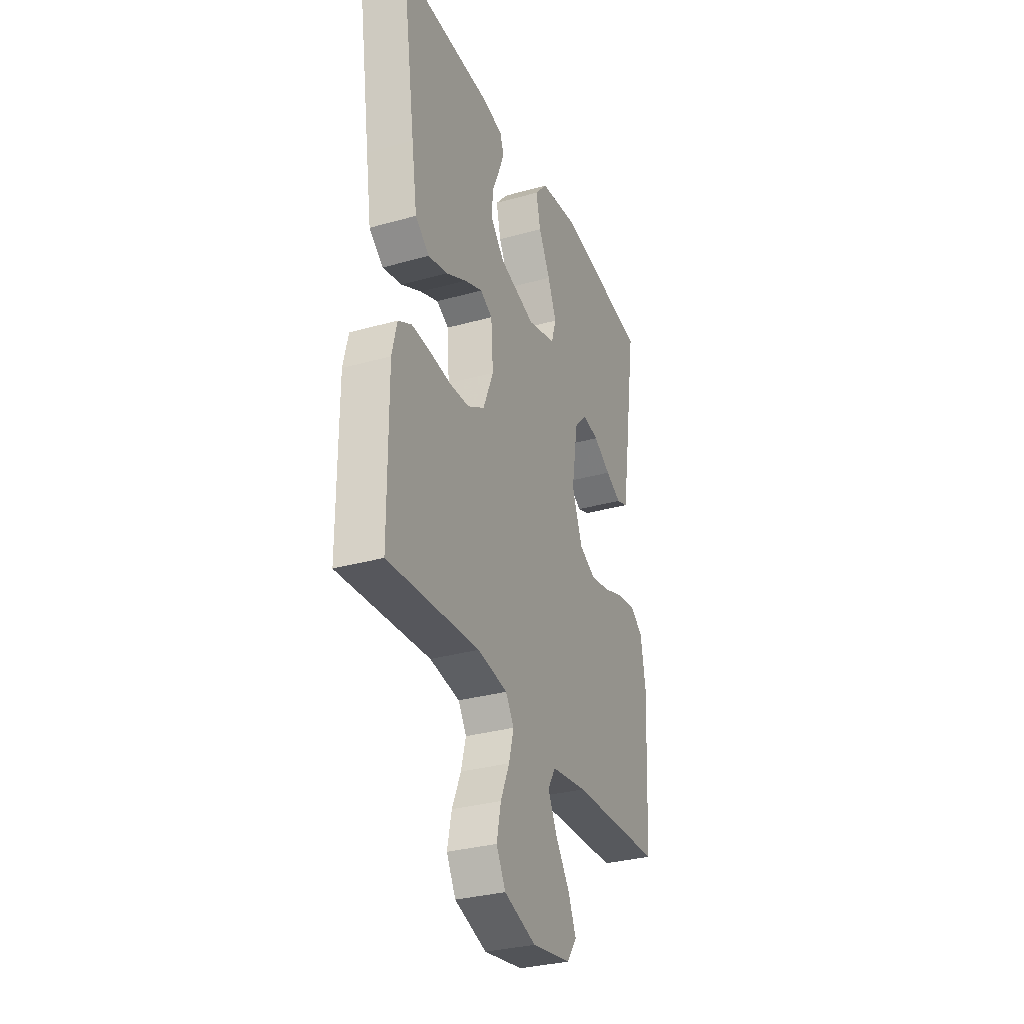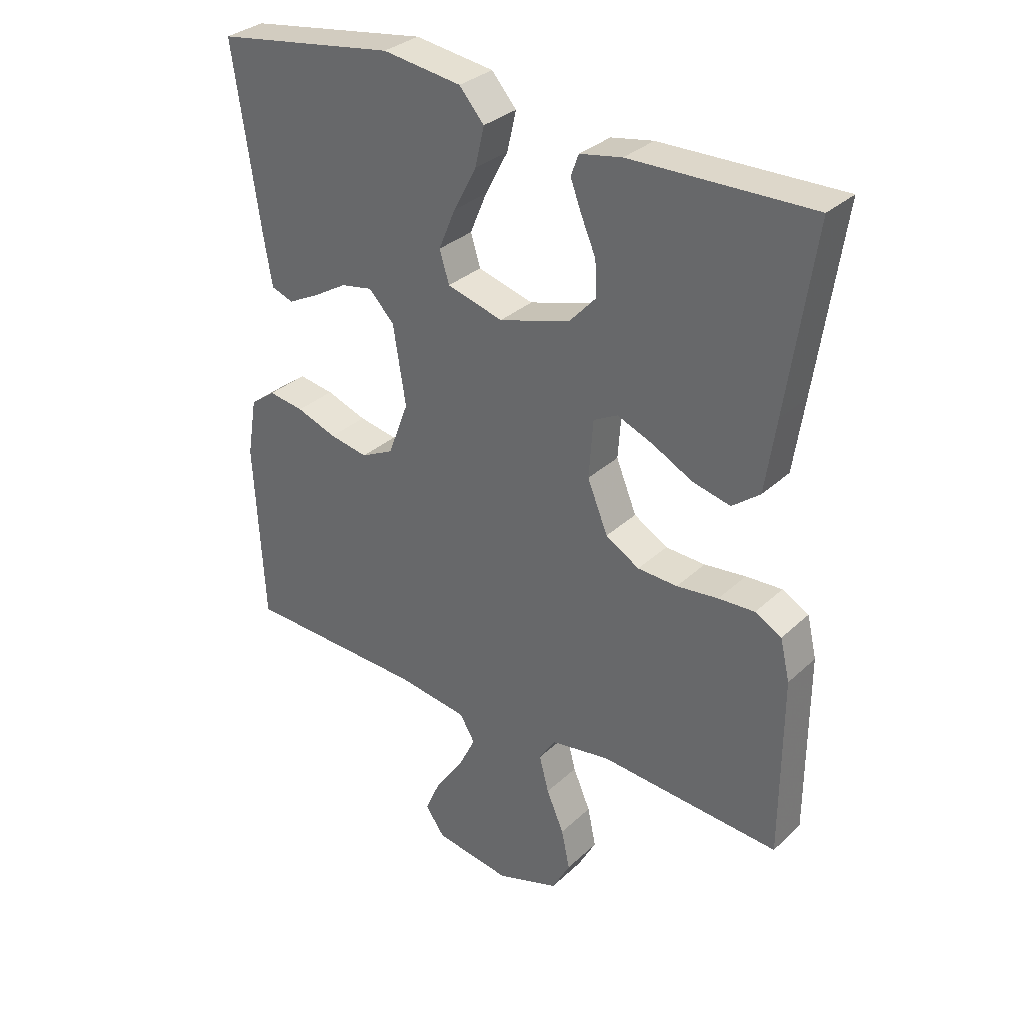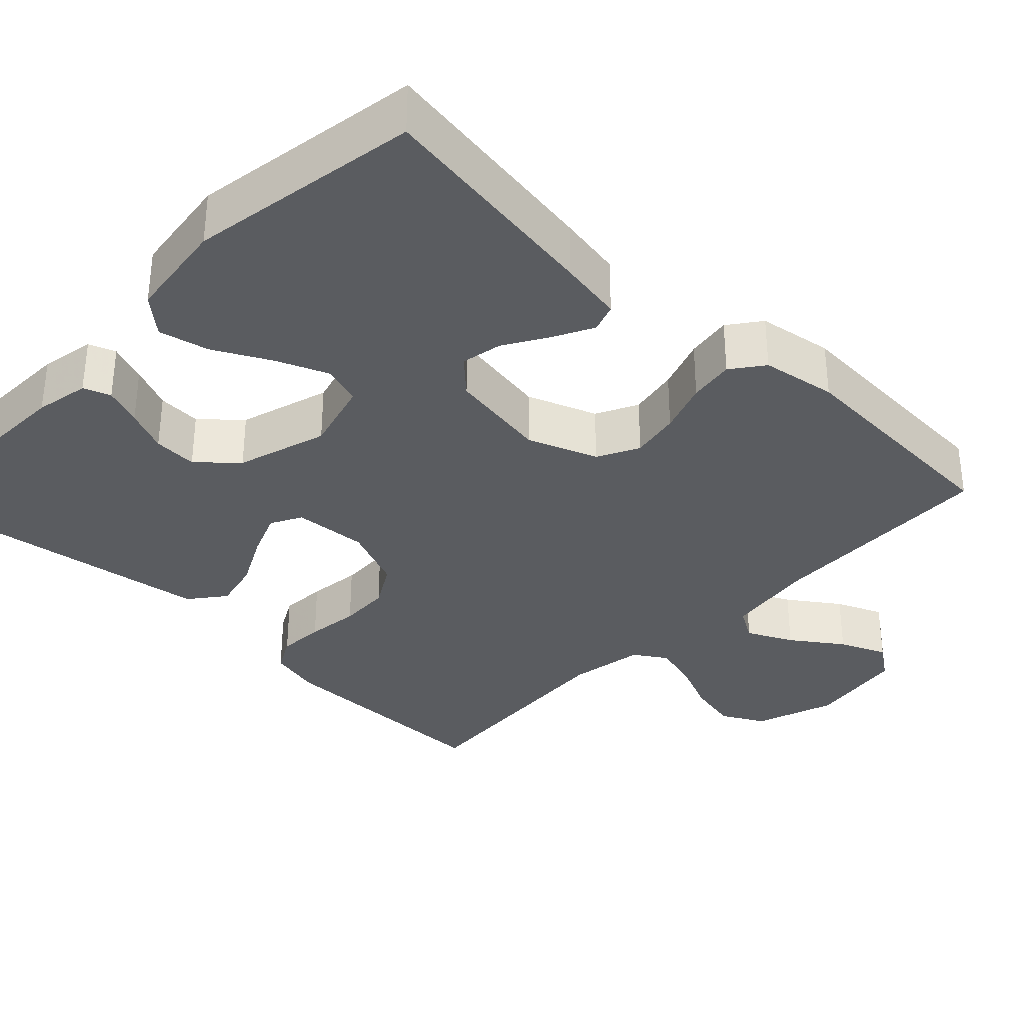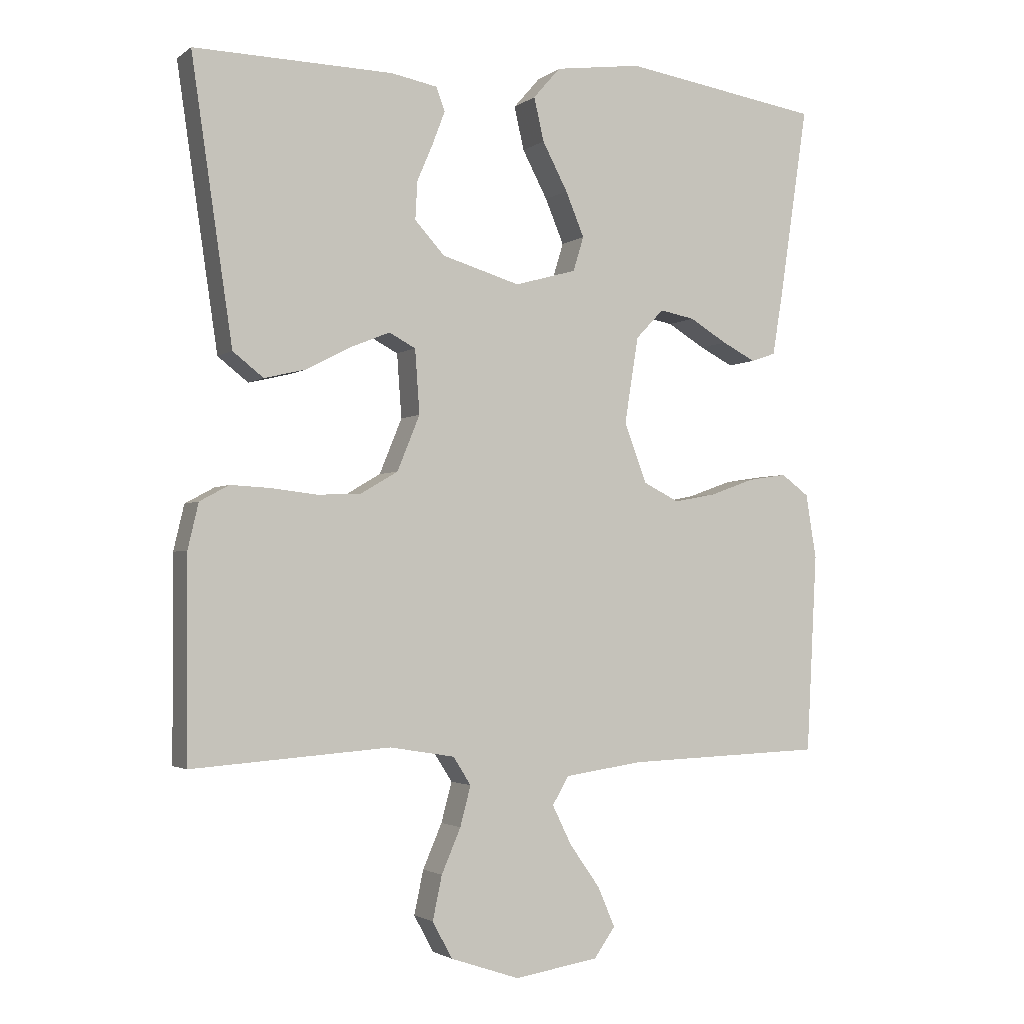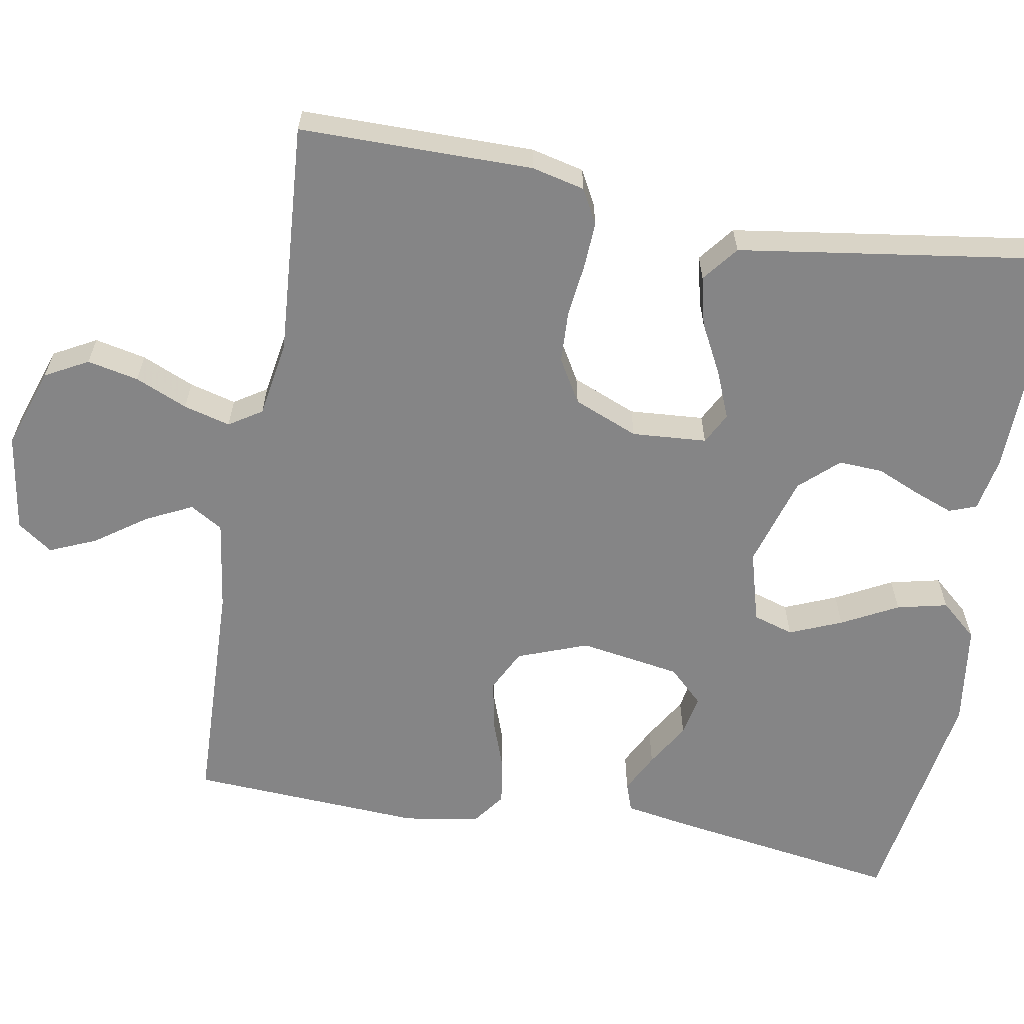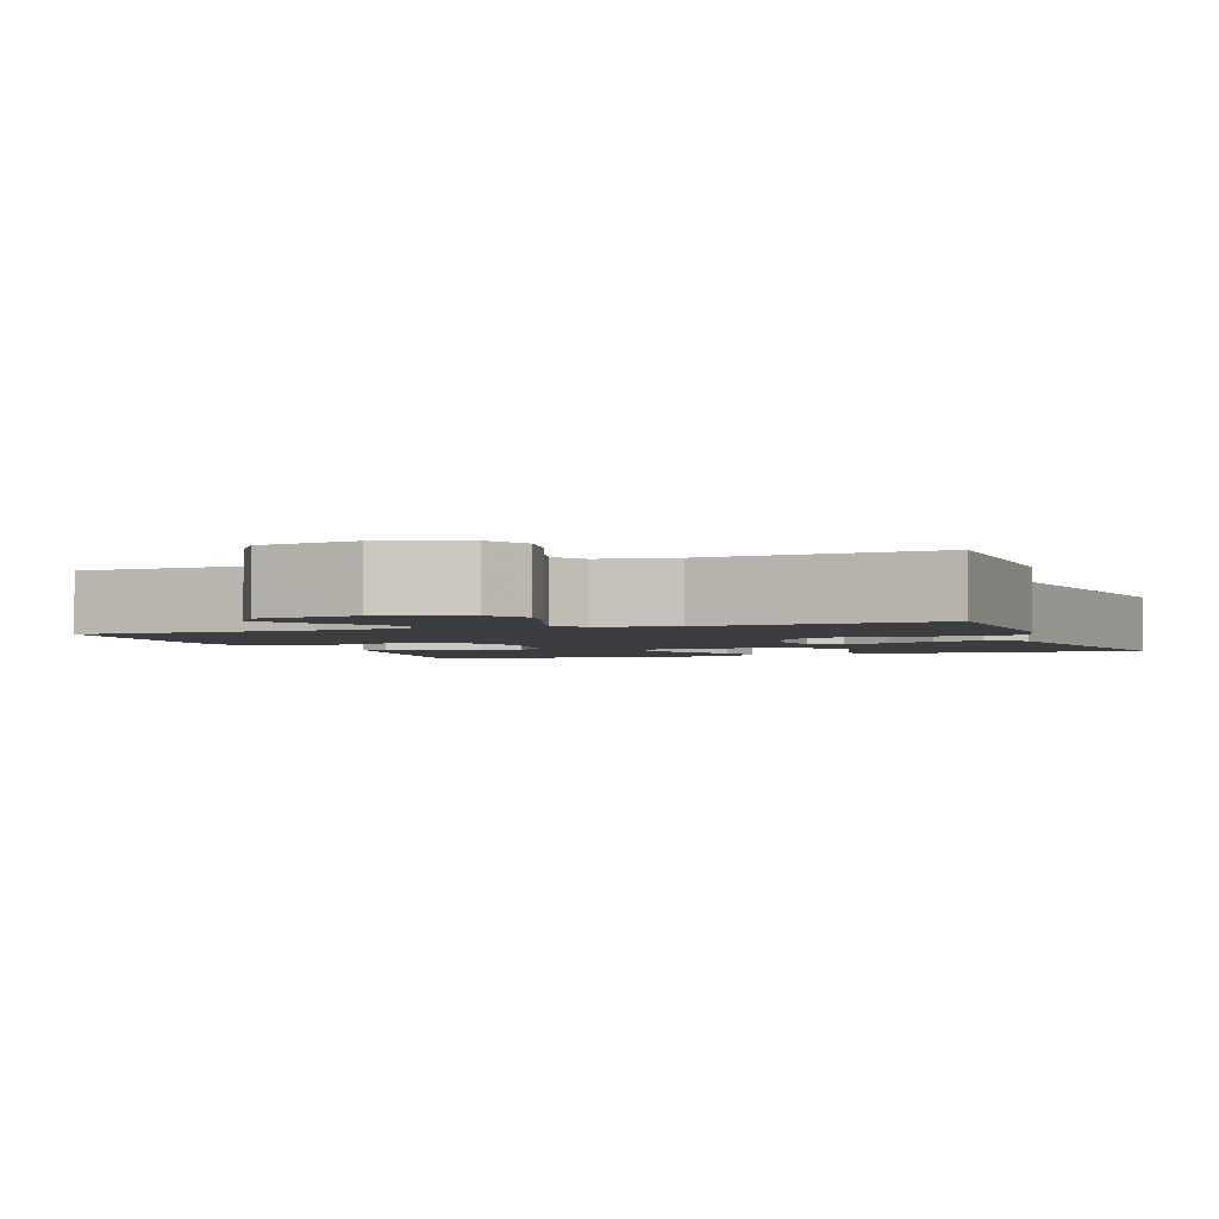
<metadata>
{"format":"obj","ext":"obj","renderer":"f3d","projection":"perspective","resolution":1024,"background":"white","views":[{"elev":-31.6,"azim":-68.3,"up":"+Z"},{"elev":31.9,"azim":-142.0,"up":"+Z"},{"elev":-34.0,"azim":46.0,"up":"+Y"},{"elev":-2.4,"azim":-24.8,"up":"+Z"},{"elev":-61.9,"azim":-100.1,"up":"+Y"},{"elev":-2.6,"azim":-159.7,"up":"+Y"}]}
</metadata>
<code>
v -0.5 0.07 0.5
v -0.2 0.07 0.494
v -0.13 0.07 0.481
v -0.117 0.07 0.446
v -0.136 0.07 0.396
v -0.16 0.07 0.34
v -0.163 0.07 0.283
v -0.118 0.07 0.234
v 0 0.07 0.199
v 0.093 0.07 0.225
v 0.109 0.07 0.277
v 0.081 0.07 0.344
v 0.043 0.07 0.416
v 0.028 0.07 0.481
v 0.069 0.07 0.528
v 0.2 0.07 0.546
v 0.5 0.07 0.5
v 0.455 0.07 0.2
v 0.441 0.07 0.117
v 0.404 0.07 0.104
v 0.353 0.07 0.13
v 0.296 0.07 0.164
v 0.243 0.07 0.174
v 0.201 0.07 0.13
v 0.18 0.07 0
v 0.214 0.07 -0.09
v 0.268 0.07 -0.117
v 0.332 0.07 -0.105
v 0.399 0.07 -0.081
v 0.458 0.07 -0.072
v 0.5 0.07 -0.103
v 0.516 0.07 -0.2
v 0.5 0.07 -0.5
v 0.2 0.07 -0.511
v 0.083 0.07 -0.528
v 0.058 0.07 -0.57
v 0.087 0.07 -0.629
v 0.133 0.07 -0.694
v 0.159 0.07 -0.754
v 0.127 0.07 -0.799
v 0 0.07 -0.819
v -0.104 0.07 -0.784
v -0.134 0.07 -0.729
v -0.12 0.07 -0.663
v -0.091 0.07 -0.596
v -0.075 0.07 -0.536
v -0.102 0.07 -0.494
v -0.2 0.07 -0.478
v -0.5 0.07 -0.5
v -0.501 0.07 -0.2
v -0.485 0.07 -0.132
v -0.441 0.07 -0.108
v -0.381 0.07 -0.111
v -0.312 0.07 -0.119
v -0.246 0.07 -0.116
v -0.19 0.07 -0.083
v -0.156 0.07 0
v -0.163 0.07 0.096
v -0.203 0.07 0.117
v -0.262 0.07 0.093
v -0.329 0.07 0.058
v -0.392 0.07 0.043
v -0.438 0.07 0.079
v -0.456 0.07 0.2
v -0.5 0 0.5
v -0.2 0 0.494
v -0.13 0 0.481
v -0.117 0 0.446
v -0.136 0 0.396
v -0.16 0 0.34
v -0.163 0 0.283
v -0.118 0 0.234
v 0 0 0.199
v 0.093 0 0.225
v 0.109 0 0.277
v 0.081 0 0.344
v 0.043 0 0.416
v 0.028 0 0.481
v 0.069 0 0.528
v 0.2 0 0.546
v 0.5 0 0.5
v 0.455 0 0.2
v 0.441 0 0.117
v 0.404 0 0.104
v 0.353 0 0.13
v 0.296 0 0.164
v 0.243 0 0.174
v 0.201 0 0.13
v 0.18 0 0
v 0.214 0 -0.09
v 0.268 0 -0.117
v 0.332 0 -0.105
v 0.399 0 -0.081
v 0.458 0 -0.072
v 0.5 0 -0.103
v 0.516 0 -0.2
v 0.5 0 -0.5
v 0.2 0 -0.511
v 0.083 0 -0.528
v 0.058 0 -0.57
v 0.087 0 -0.629
v 0.133 0 -0.694
v 0.159 0 -0.754
v 0.127 0 -0.799
v 0 0 -0.819
v -0.104 0 -0.784
v -0.134 0 -0.729
v -0.12 0 -0.663
v -0.091 0 -0.596
v -0.075 0 -0.536
v -0.102 0 -0.494
v -0.2 0 -0.478
v -0.5 0 -0.5
v -0.501 0 -0.2
v -0.485 0 -0.132
v -0.441 0 -0.108
v -0.381 0 -0.111
v -0.312 0 -0.119
v -0.246 0 -0.116
v -0.19 0 -0.083
v -0.156 0 0
v -0.163 0 0.096
v -0.203 0 0.117
v -0.262 0 0.093
v -0.329 0 0.058
v -0.392 0 0.043
v -0.438 0 0.079
v -0.456 0 0.2
f 2 3 4
f 1 2 4
f 64 1 4
f 63 64 4
f 62 63 4
f 61 62 4
f 60 61 4
f 52 53 54
f 51 52 54
f 50 51 54
f 49 50 54
f 48 49 54
f 47 48 54 55
f 46 47 55 56
f 43 44 45
f 42 43 45
f 41 42 45
f 40 41 45
f 39 40 45
f 38 39 45
f 37 38 45
f 36 37 45 46
f 46 56 57
f 36 46 57
f 35 36 57
f 32 33 34
f 31 32 34
f 30 31 34
f 29 30 34
f 28 29 34
f 27 28 34 35
f 20 21 22
f 19 20 22
f 18 19 22
f 17 18 22
f 16 17 22
f 15 16 22
f 14 15 22
f 13 14 22
f 12 13 22
f 11 12 22 23
f 10 11 23 24
f 4 5 6
f 60 4 6
f 59 60 6 7
f 35 57 58
f 27 35 58
f 26 27 58
f 25 26 58 59
f 24 25 59
f 10 24 59
f 9 10 59
f 8 9 59
f 7 8 59
f 68 67 66
f 68 66 65
f 68 65 128
f 68 128 127
f 68 127 126
f 68 126 125
f 68 125 124
f 118 117 116
f 118 116 115
f 118 115 114
f 118 114 113
f 118 113 112
f 119 118 112 111
f 120 119 111 110
f 109 108 107
f 109 107 106
f 109 106 105
f 109 105 104
f 109 104 103
f 109 103 102
f 109 102 101
f 110 109 101 100
f 121 120 110
f 121 110 100
f 121 100 99
f 98 97 96
f 98 96 95
f 98 95 94
f 98 94 93
f 98 93 92
f 99 98 92 91
f 86 85 84
f 86 84 83
f 86 83 82
f 86 82 81
f 86 81 80
f 86 80 79
f 86 79 78
f 86 78 77
f 86 77 76
f 87 86 76 75
f 88 87 75 74
f 70 69 68
f 70 68 124
f 71 70 124 123
f 122 121 99
f 122 99 91
f 122 91 90
f 123 122 90 89
f 123 89 88
f 123 88 74
f 123 74 73
f 123 73 72
f 123 72 71
f 1 65 66 2
f 2 66 67 3
f 3 67 68 4
f 4 68 69 5
f 5 69 70 6
f 6 70 71 7
f 7 71 72 8
f 8 72 73 9
f 9 73 74 10
f 10 74 75 11
f 11 75 76 12
f 12 76 77 13
f 13 77 78 14
f 14 78 79 15
f 15 79 80 16
f 16 80 81 17
f 17 81 82 18
f 18 82 83 19
f 19 83 84 20
f 20 84 85 21
f 21 85 86 22
f 22 86 87 23
f 23 87 88 24
f 24 88 89 25
f 25 89 90 26
f 26 90 91 27
f 27 91 92 28
f 28 92 93 29
f 29 93 94 30
f 30 94 95 31
f 31 95 96 32
f 32 96 97 33
f 33 97 98 34
f 34 98 99 35
f 35 99 100 36
f 36 100 101 37
f 37 101 102 38
f 38 102 103 39
f 39 103 104 40
f 40 104 105 41
f 41 105 106 42
f 42 106 107 43
f 43 107 108 44
f 44 108 109 45
f 45 109 110 46
f 46 110 111 47
f 47 111 112 48
f 48 112 113 49
f 49 113 114 50
f 50 114 115 51
f 51 115 116 52
f 52 116 117 53
f 53 117 118 54
f 54 118 119 55
f 55 119 120 56
f 56 120 121 57
f 57 121 122 58
f 58 122 123 59
f 59 123 124 60
f 60 124 125 61
f 61 125 126 62
f 62 126 127 63
f 63 127 128 64
f 64 128 65 1

</code>
